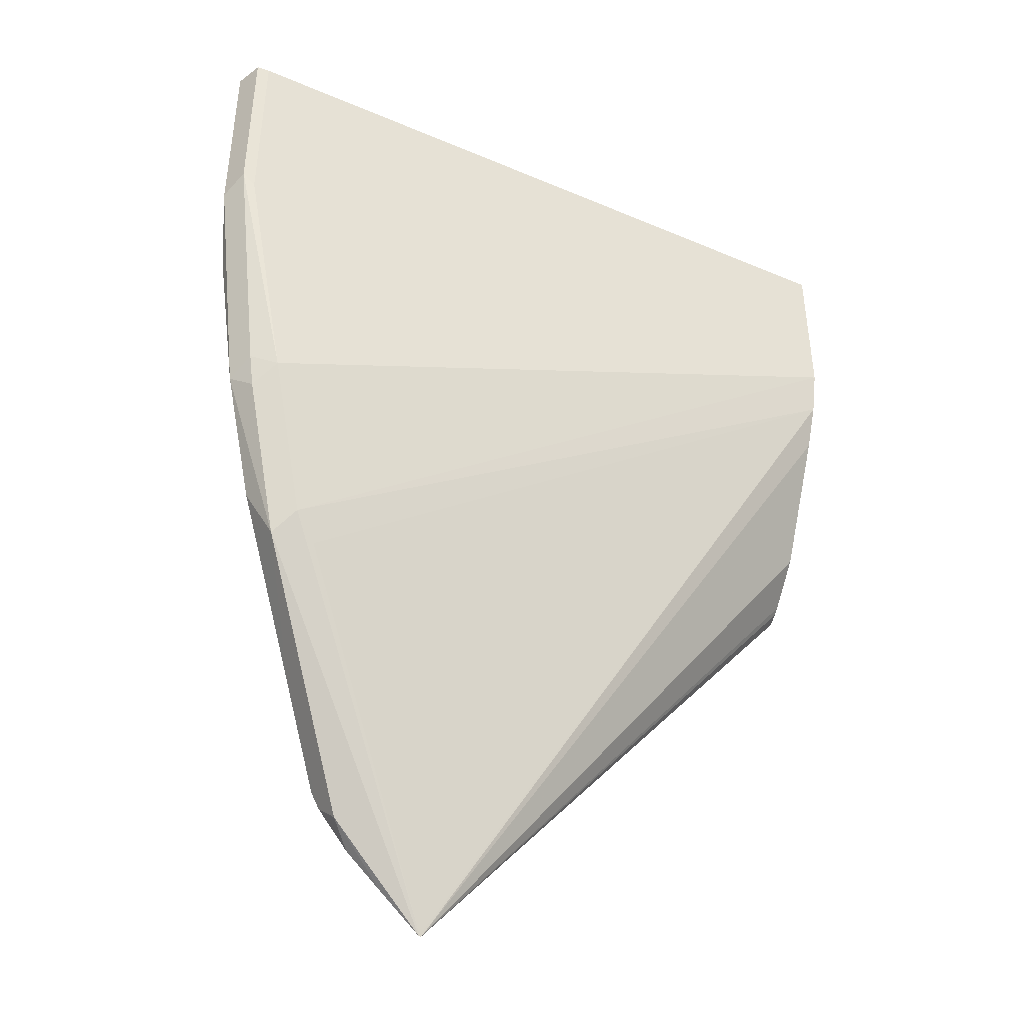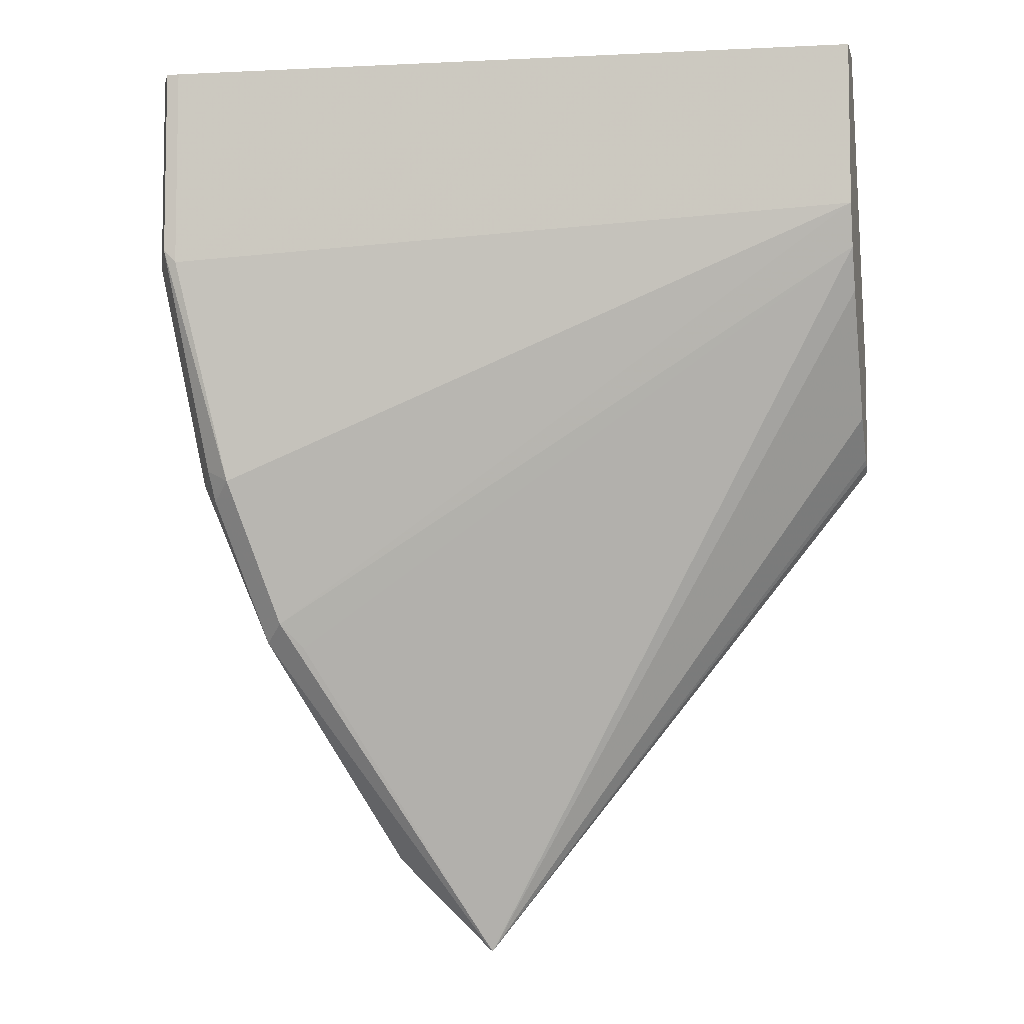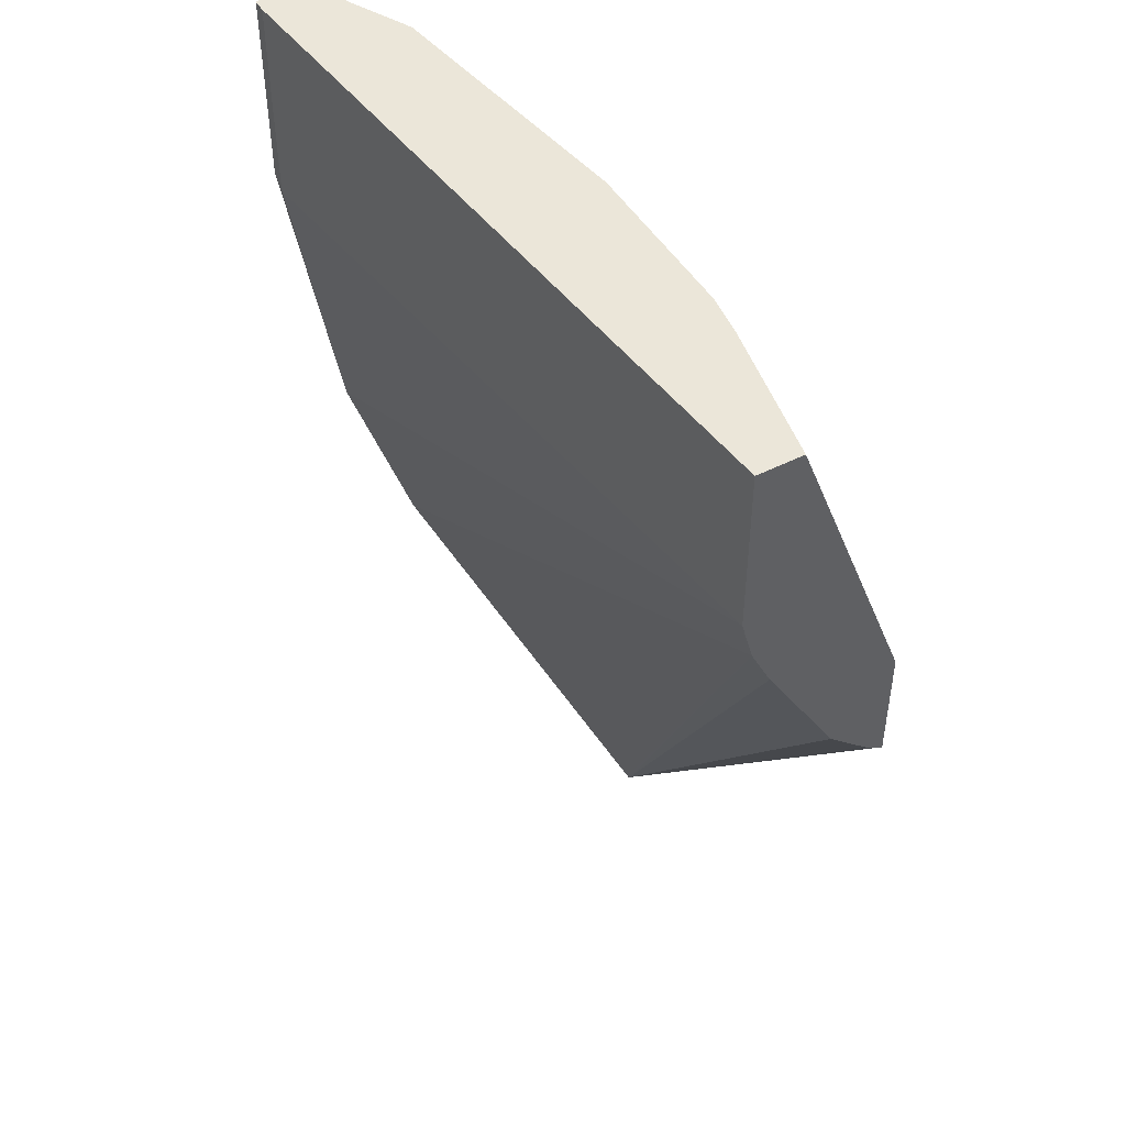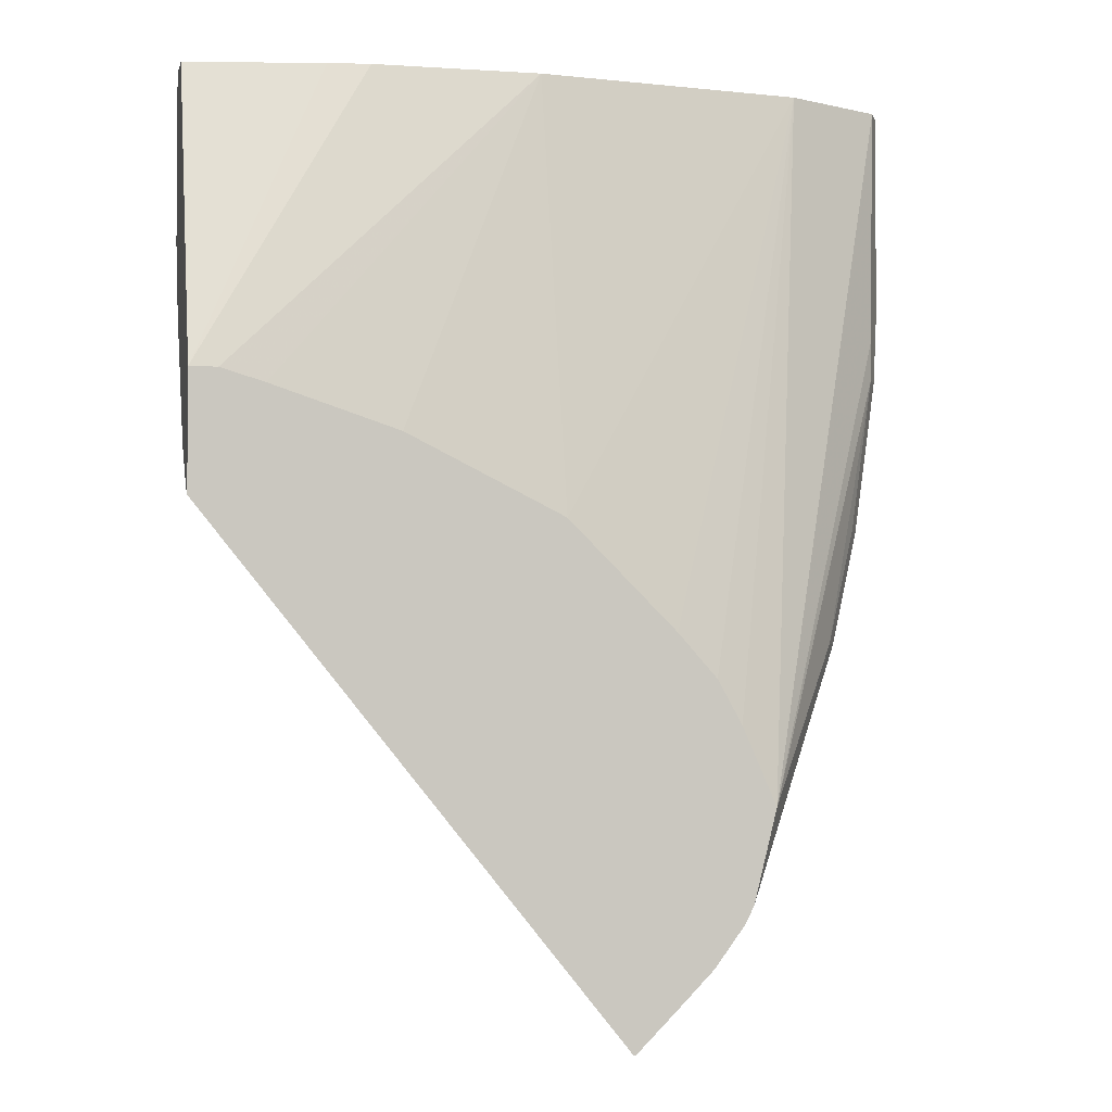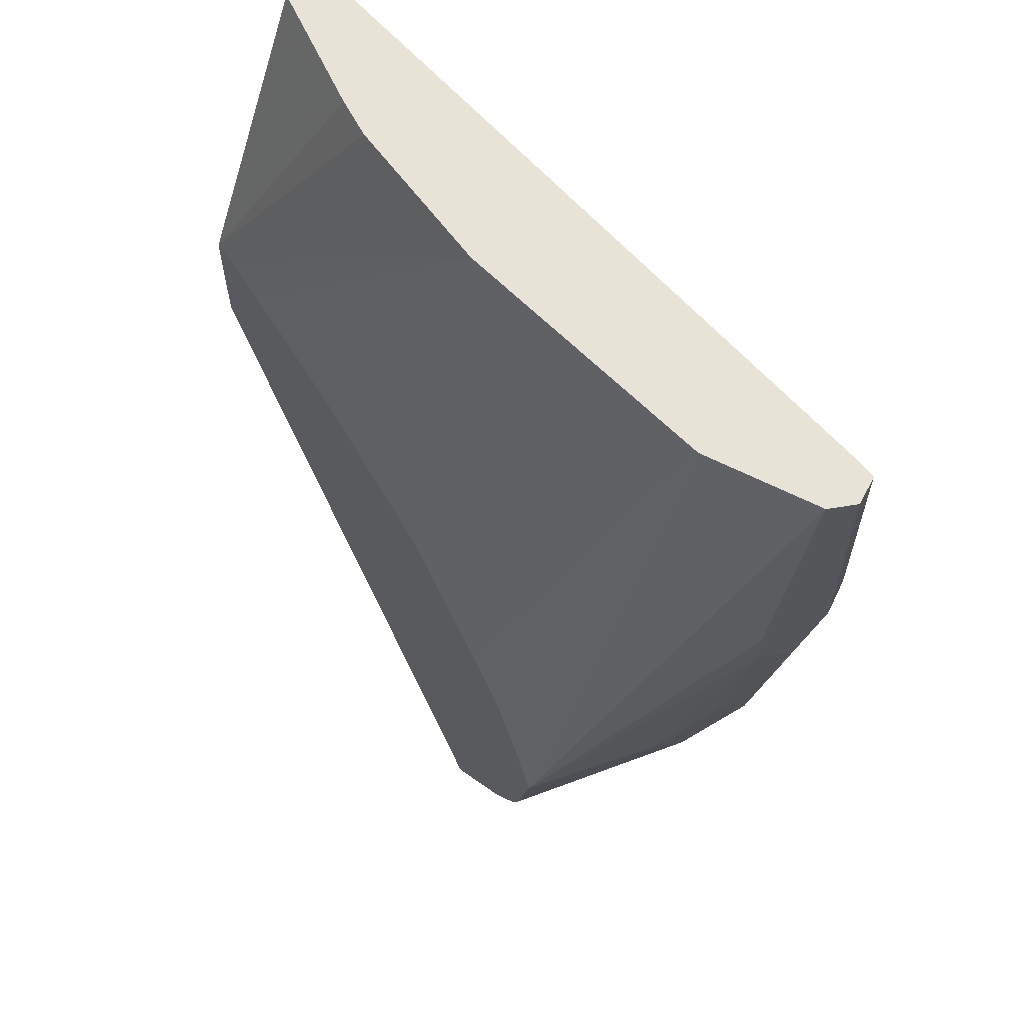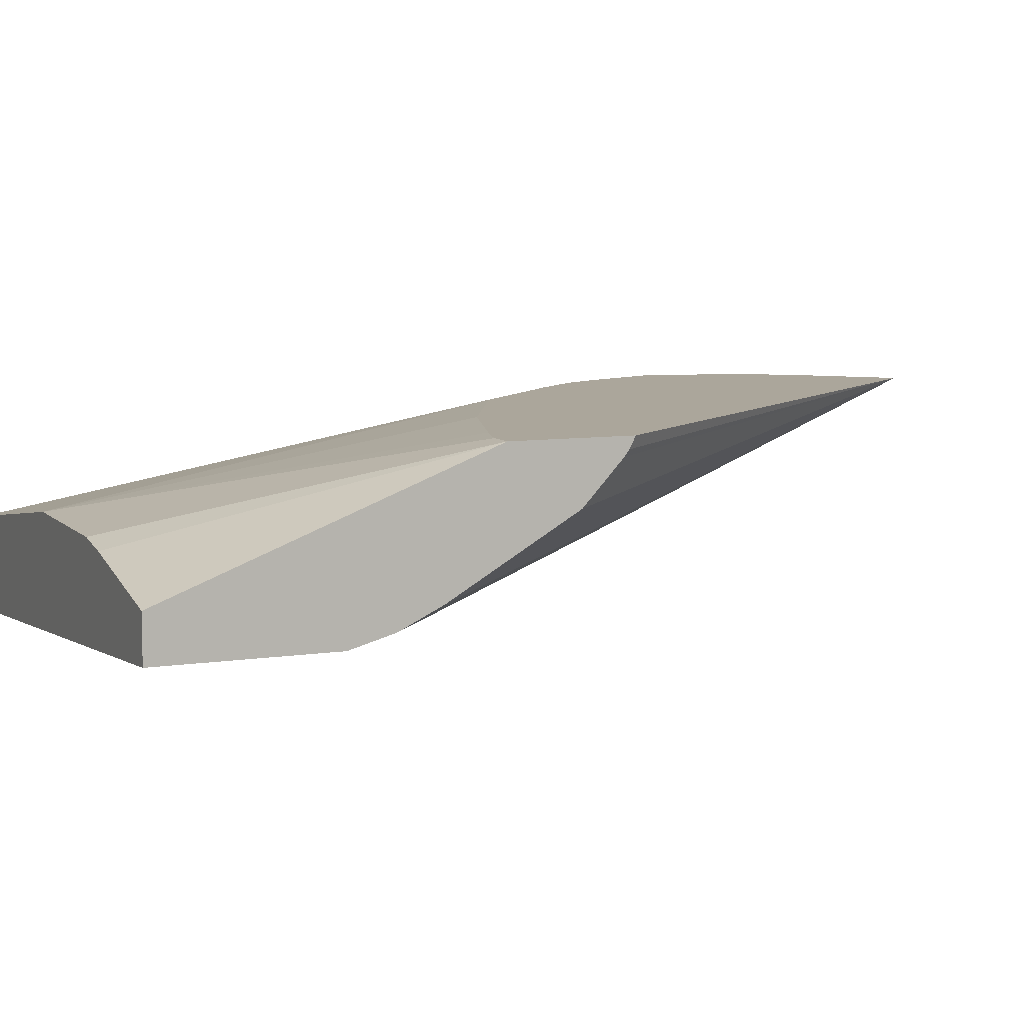
<metadata>
{"format":"obj","ext":"obj","renderer":"f3d","projection":"perspective","resolution":1024,"background":"white","views":[{"elev":-43.2,"azim":-21.5,"up":"+Z"},{"elev":-6.6,"azim":13.3,"up":"+Z"},{"elev":47.6,"azim":60.2,"up":"+Z"},{"elev":-2.6,"azim":167.0,"up":"+Z"},{"elev":61.7,"azim":-126.0,"up":"+Z"},{"elev":7.9,"azim":66.6,"up":"+Y"}]}
</metadata>
<code>
v -0.3616 0.5022 0.02583
v -0.4318 0.516 0.02583
v -0.3616 0.4792 0.02583
v -0.3616 0.5628 -0.1317
v -0.4534 0.5192 0.02583
v -0.7255 0.446 0.02583
v -0.3616 0.4792 -0.05991
v -0.3616 0.5628 -0.1916
v -0.3757 0.5628 -0.1317
v -0.5392 0.5192 0.02583
v -0.7321 0.446 0.02583
v -0.7255 0.446 -0.07989
v -0.3616 0.4853 -0.08202
v -0.6989 0.4593 -0.1997
v -0.6756 0.4826 -0.2762
v -0.3616 0.557 -0.1886
v -0.5745 0.5628 -0.4563
v -0.3979 0.5628 -0.1383
v -0.6789 0.4992 0.02583
v -0.4625 0.5628 -0.1598
v -0.4923 0.5628 -0.1747
v -0.5373 0.5628 -0.1971
v -0.5424 0.5628 -0.1997
v -0.7388 0.4593 0.02583
v -0.7321 0.446 -0.07323
v -0.3616 0.4956 -0.1034
v -0.6639 0.4892 -0.2895
v -0.5757 0.5624 -0.4559
v -0.7122 0.4659 -0.193
v -0.7088 0.4693 -0.2097
v -0.6856 0.4925 -0.2862
v -0.3616 0.5537 -0.1861
v -0.5753 0.5628 -0.4567
v -0.3616 0.5325 -0.1664
v -0.7016 0.4879 0.02583
v -0.5623 0.5628 -0.2196
v -0.5772 0.5628 -0.2345
v -0.5972 0.5628 -0.2545
v -0.6171 0.5628 -0.277
v -0.6296 0.5628 -0.2995
v -0.6471 0.5628 -0.3394
v -0.7368 0.4632 0.02583
v -0.7388 0.4593 -0.07989
v -0.5761 0.5628 -0.4563
v -0.7188 0.4792 -0.1997
v -0.6922 0.5059 -0.2729
v -0.6589 0.5391 -0.3394
v -0.6456 0.5325 -0.3661
v -0.6989 0.4992 -0.2595
v -0.7282 0.4746 0.02583
v -0.6352 0.5628 -0.3868
v -0.639 0.5591 -0.3793
v -0.6889 0.5142 -0.2696
v -0.6922 0.5125 -0.2595
v -0.7255 0.4859 -0.1198
v -0.7255 0.4859 -0.09987
v -0.7321 0.4726 0.02583
v -0.7321 0.4726 -0.1198
v -0.6256 0.5524 -0.406
v -0.5961 0.5628 -0.4363
v -0.7122 0.4925 -0.1997
v -0.6308 0.5628 -0.3956
v -0.6153 0.5628 -0.4168
f 25 45 29
f 19 40 41
f 19 41 35
f 24 42 43
f 25 43 45
f 31 48 44
f 28 44 33
f 29 45 30
f 30 45 31
f 31 46 47
f 31 47 48
f 28 31 44
f 19 39 40
f 14 29 30
f 19 37 38
f 19 36 37
f 19 23 36
f 17 34 26
f 17 32 34
f 17 28 33
f 16 32 17
f 15 28 27
f 15 31 28
f 15 30 31
f 14 25 29
f 14 30 15
f 31 45 49
f 19 38 39
f 31 49 46
f 44 59 60
f 41 51 52
f 13 17 26
f 59 63 60
f 59 62 63
f 54 61 55
f 49 54 53
f 48 62 59
f 47 62 48
f 47 51 62
f 47 52 51
f 46 53 47
f 46 49 53
f 45 54 49
f 45 61 54
f 35 41 50
f 45 55 61
f 44 48 59
f 43 58 45
f 42 58 43
f 42 55 58
f 42 56 55
f 42 57 56
f 41 57 50
f 41 56 57
f 41 55 56
f 41 54 55
f 41 53 54
f 41 47 53
f 41 52 47
f 45 58 55
f 13 28 17
f 10 20 21
f 13 15 27
f 4 44 60
f 4 33 44
f 4 17 33
f 4 8 17
f 3 12 7
f 3 6 12
f 2 4 5
f 1 4 2
f 1 8 4
f 1 16 8
f 1 32 16
f 1 34 32
f 1 26 34
f 1 13 26
f 1 7 13
f 1 3 7
f 1 6 3
f 1 11 6
f 1 24 11
f 1 42 24
f 1 57 42
f 13 27 28
f 1 35 50
f 1 19 35
f 1 10 19
f 1 5 10
f 1 2 5
f 4 60 63
f 4 63 62
f 1 50 57
f 4 51 41
f 4 62 51
f 12 25 14
f 11 43 25
f 10 23 19
f 10 22 23
f 10 21 22
f 10 18 20
f 9 18 10
f 8 16 17
f 7 15 13
f 7 14 15
f 7 12 14
f 6 25 12
f 11 24 43
f 4 10 5
f 6 11 25
f 4 40 39
f 4 38 37
f 4 37 36
f 4 36 23
f 4 39 38
f 4 22 21
f 4 9 10
f 4 23 22
f 4 18 9
f 4 41 40
f 4 20 18
f 4 21 20

</code>
